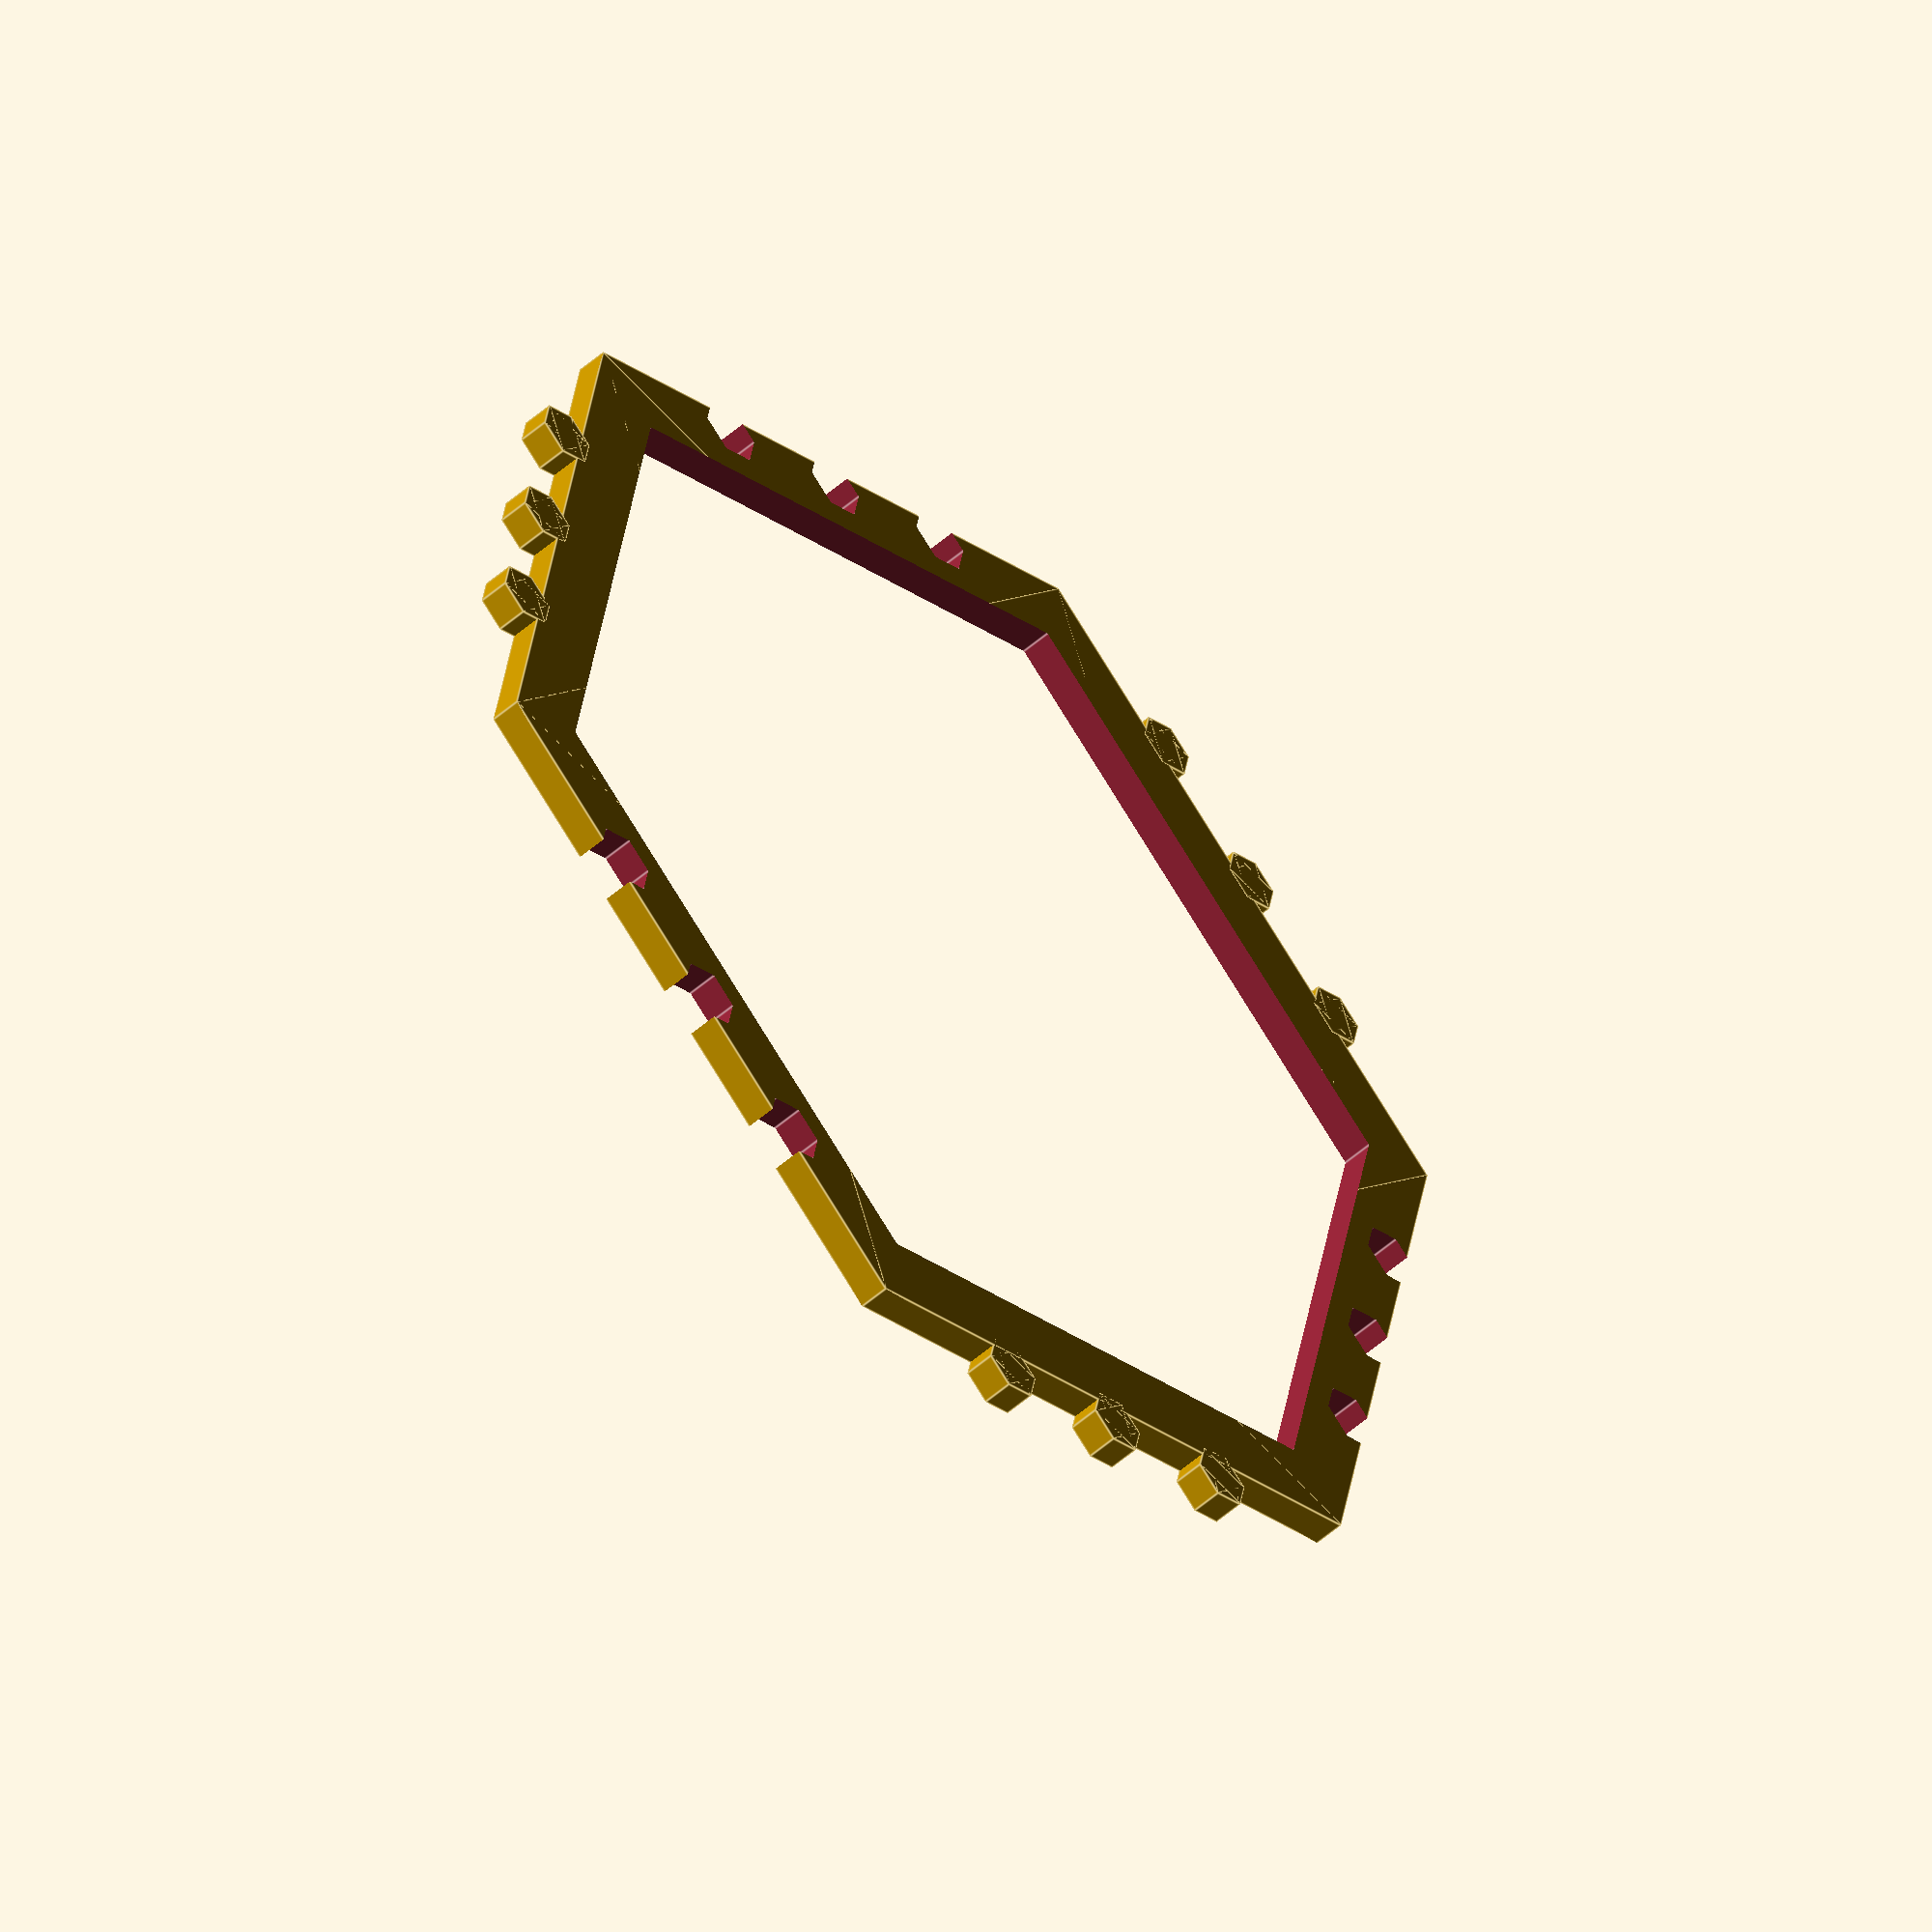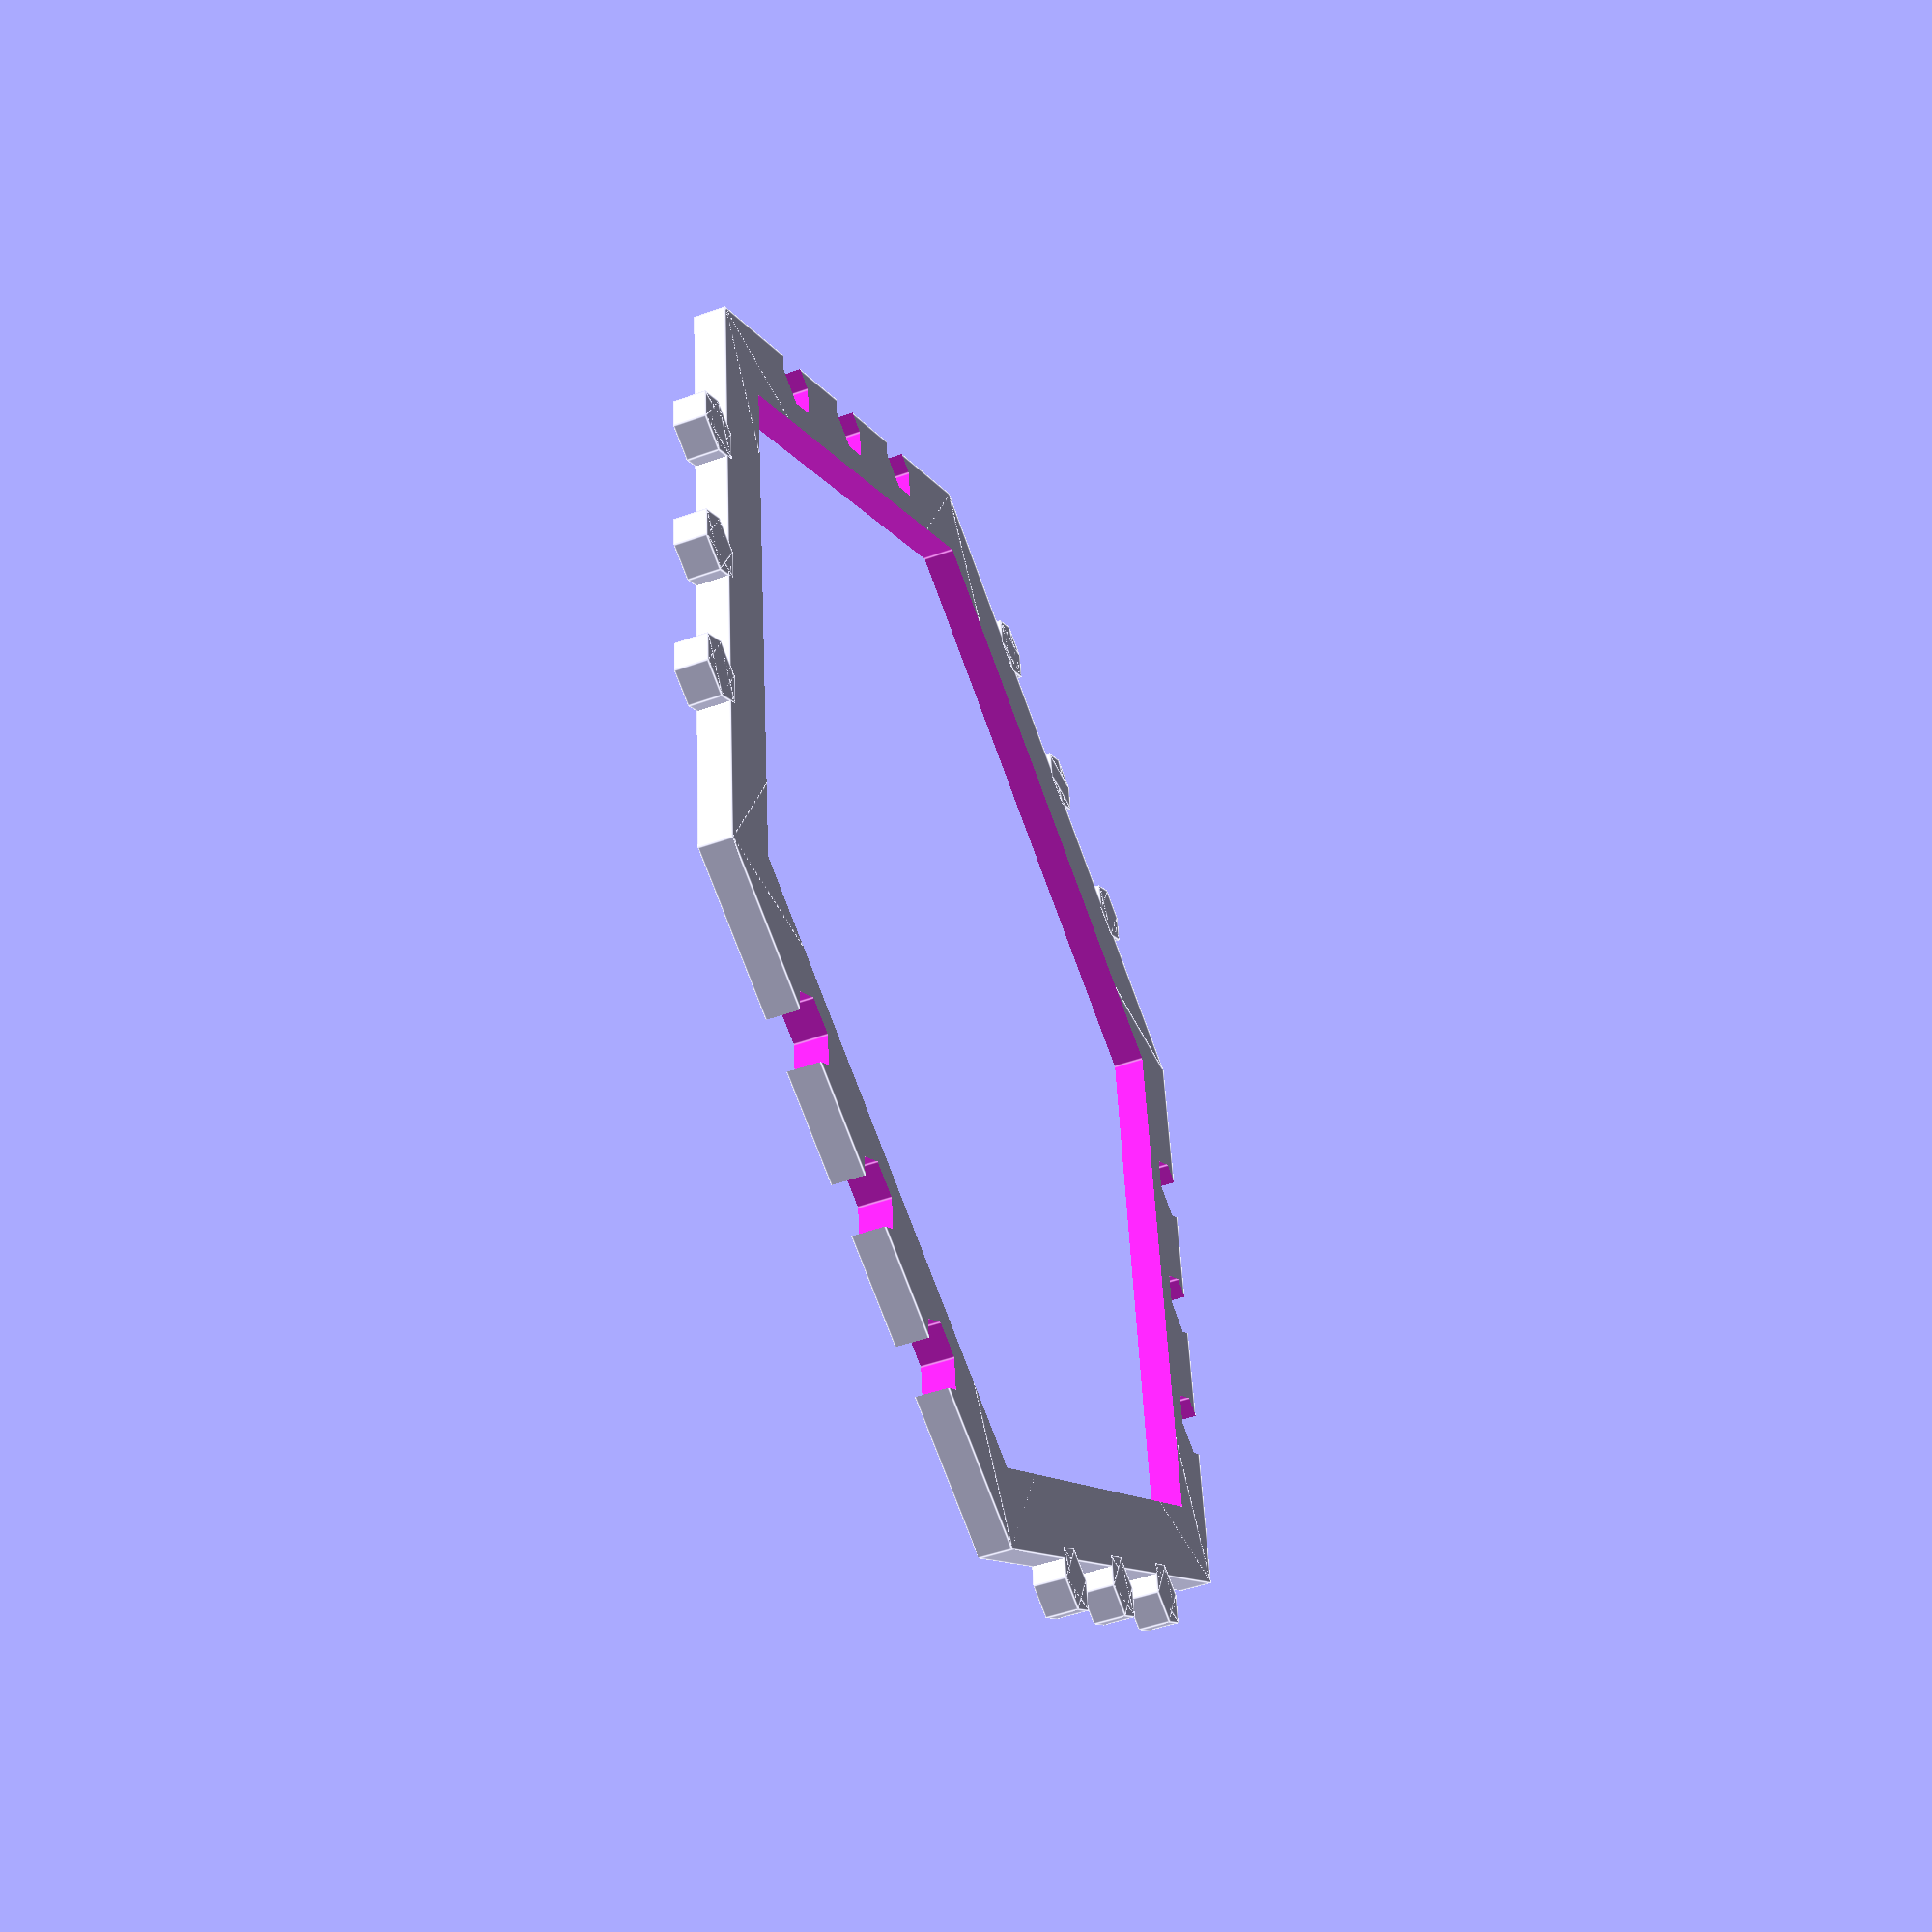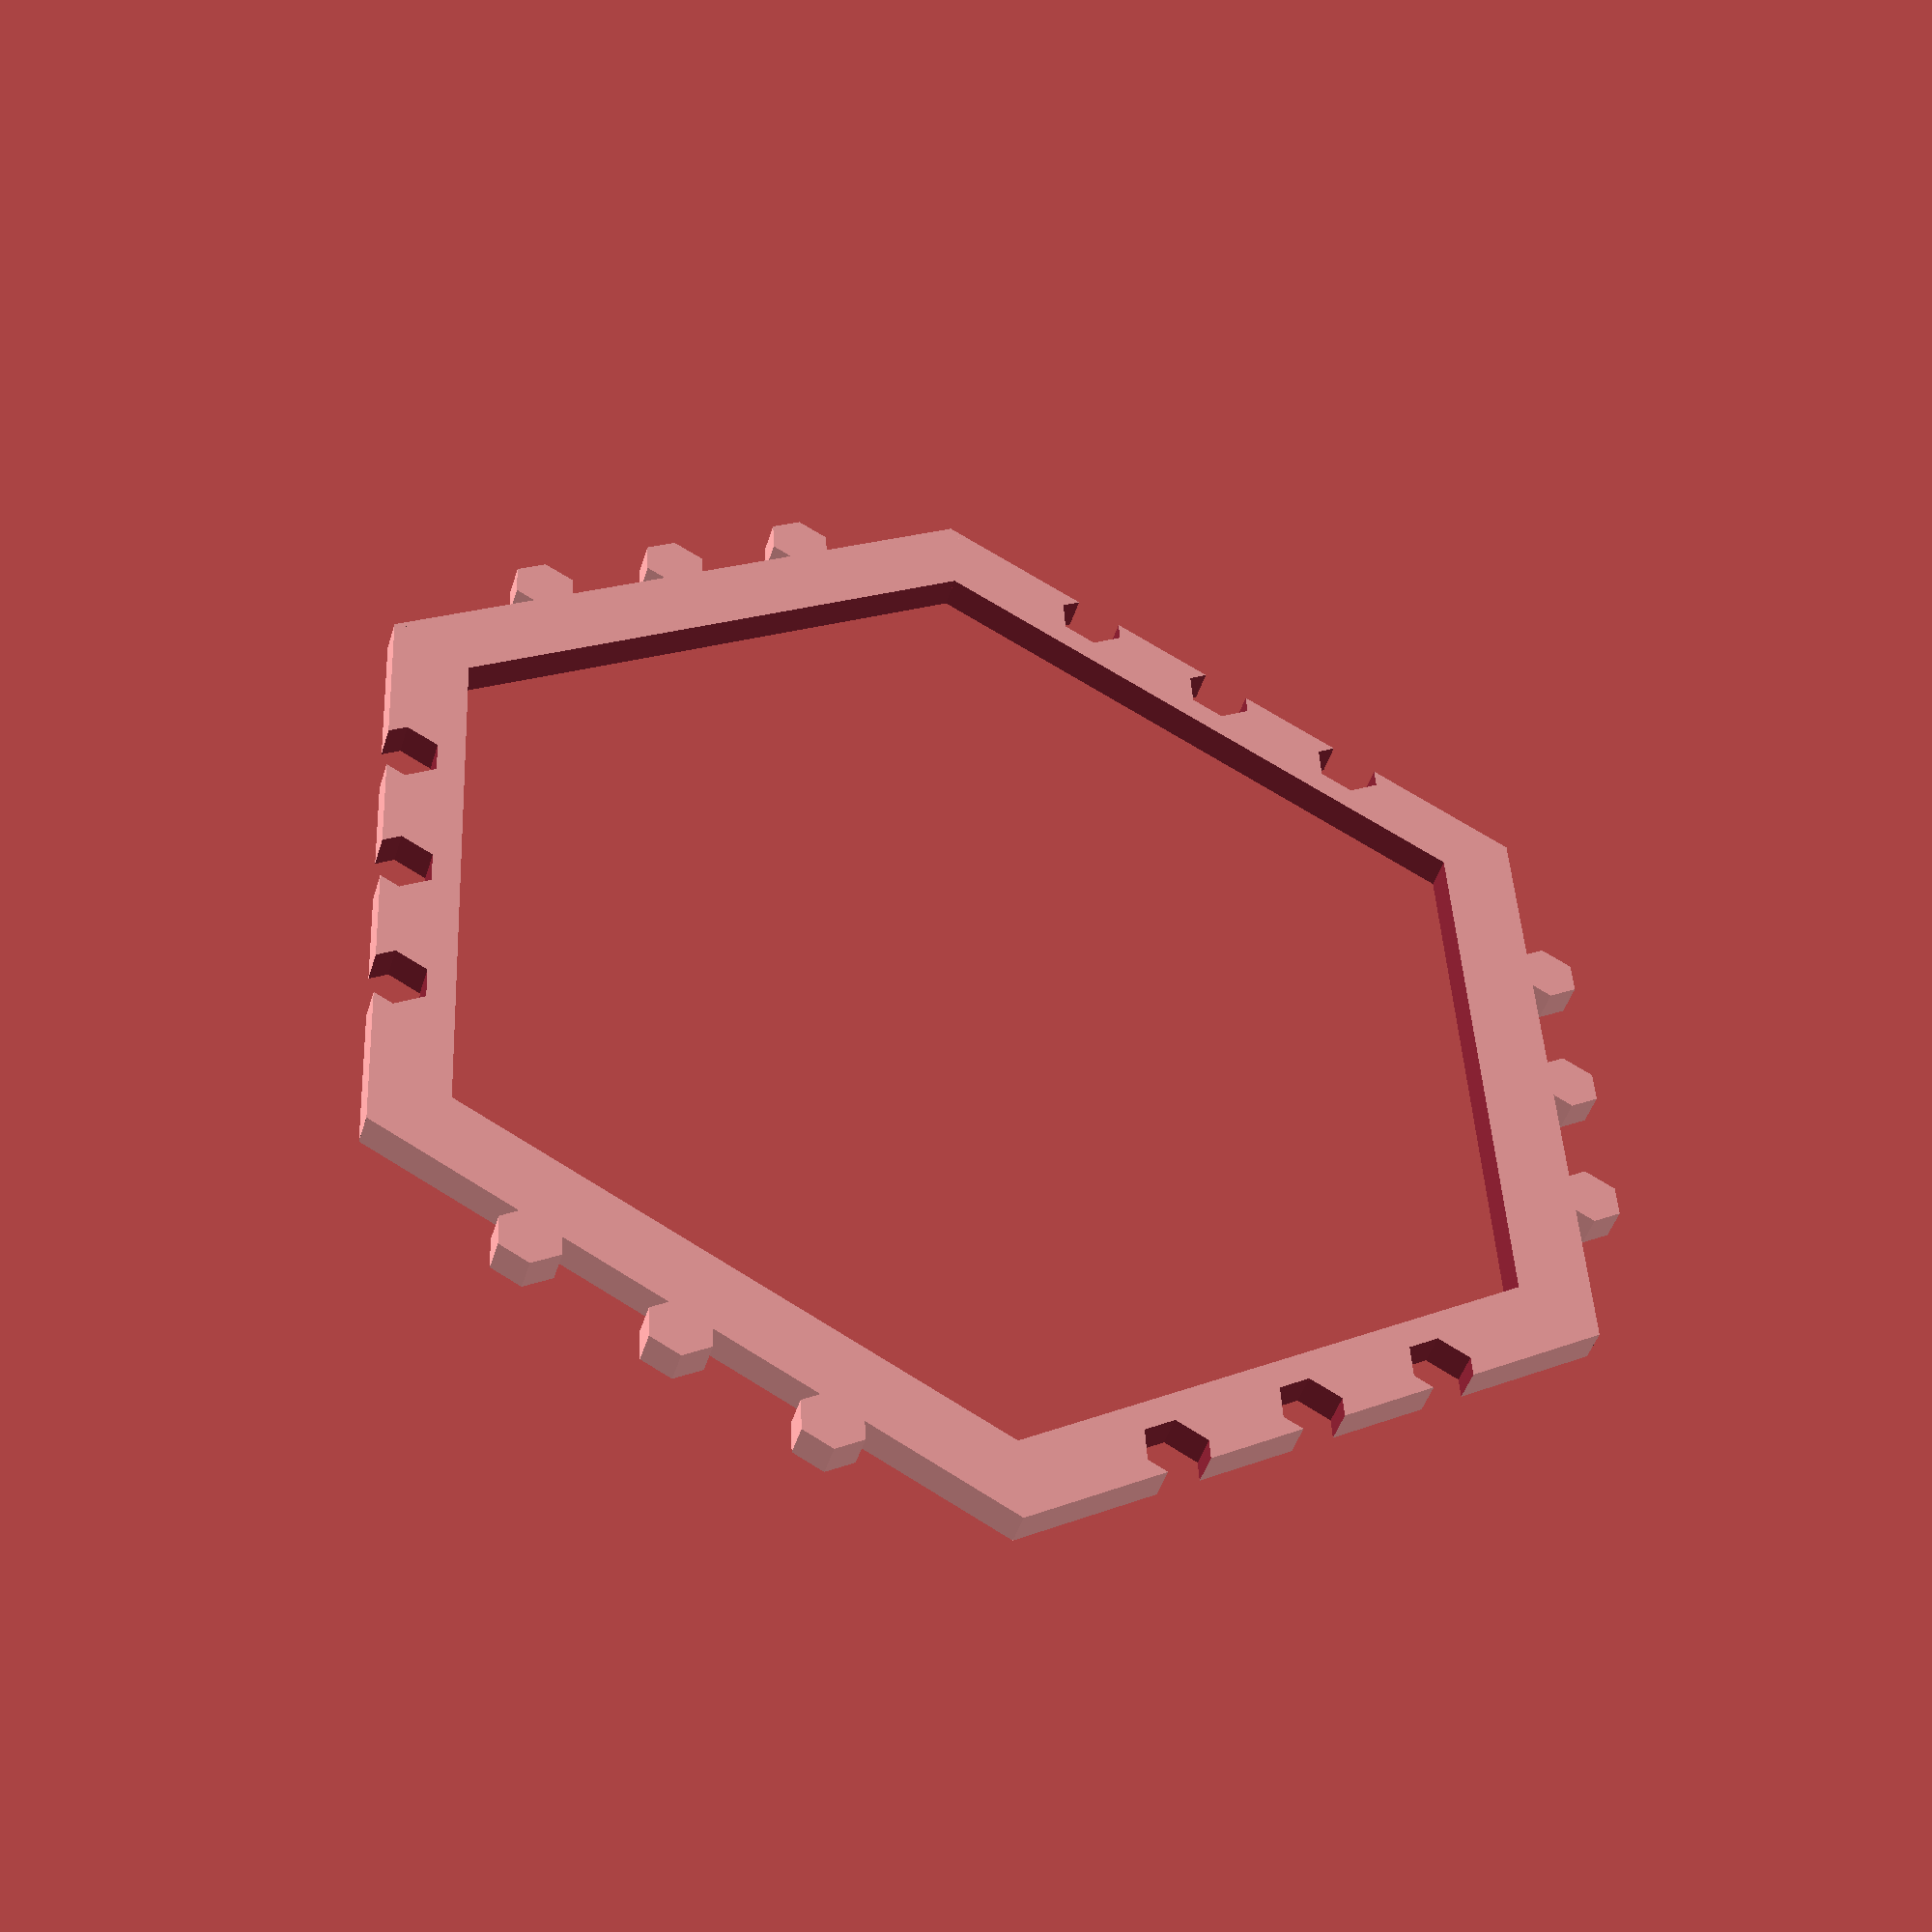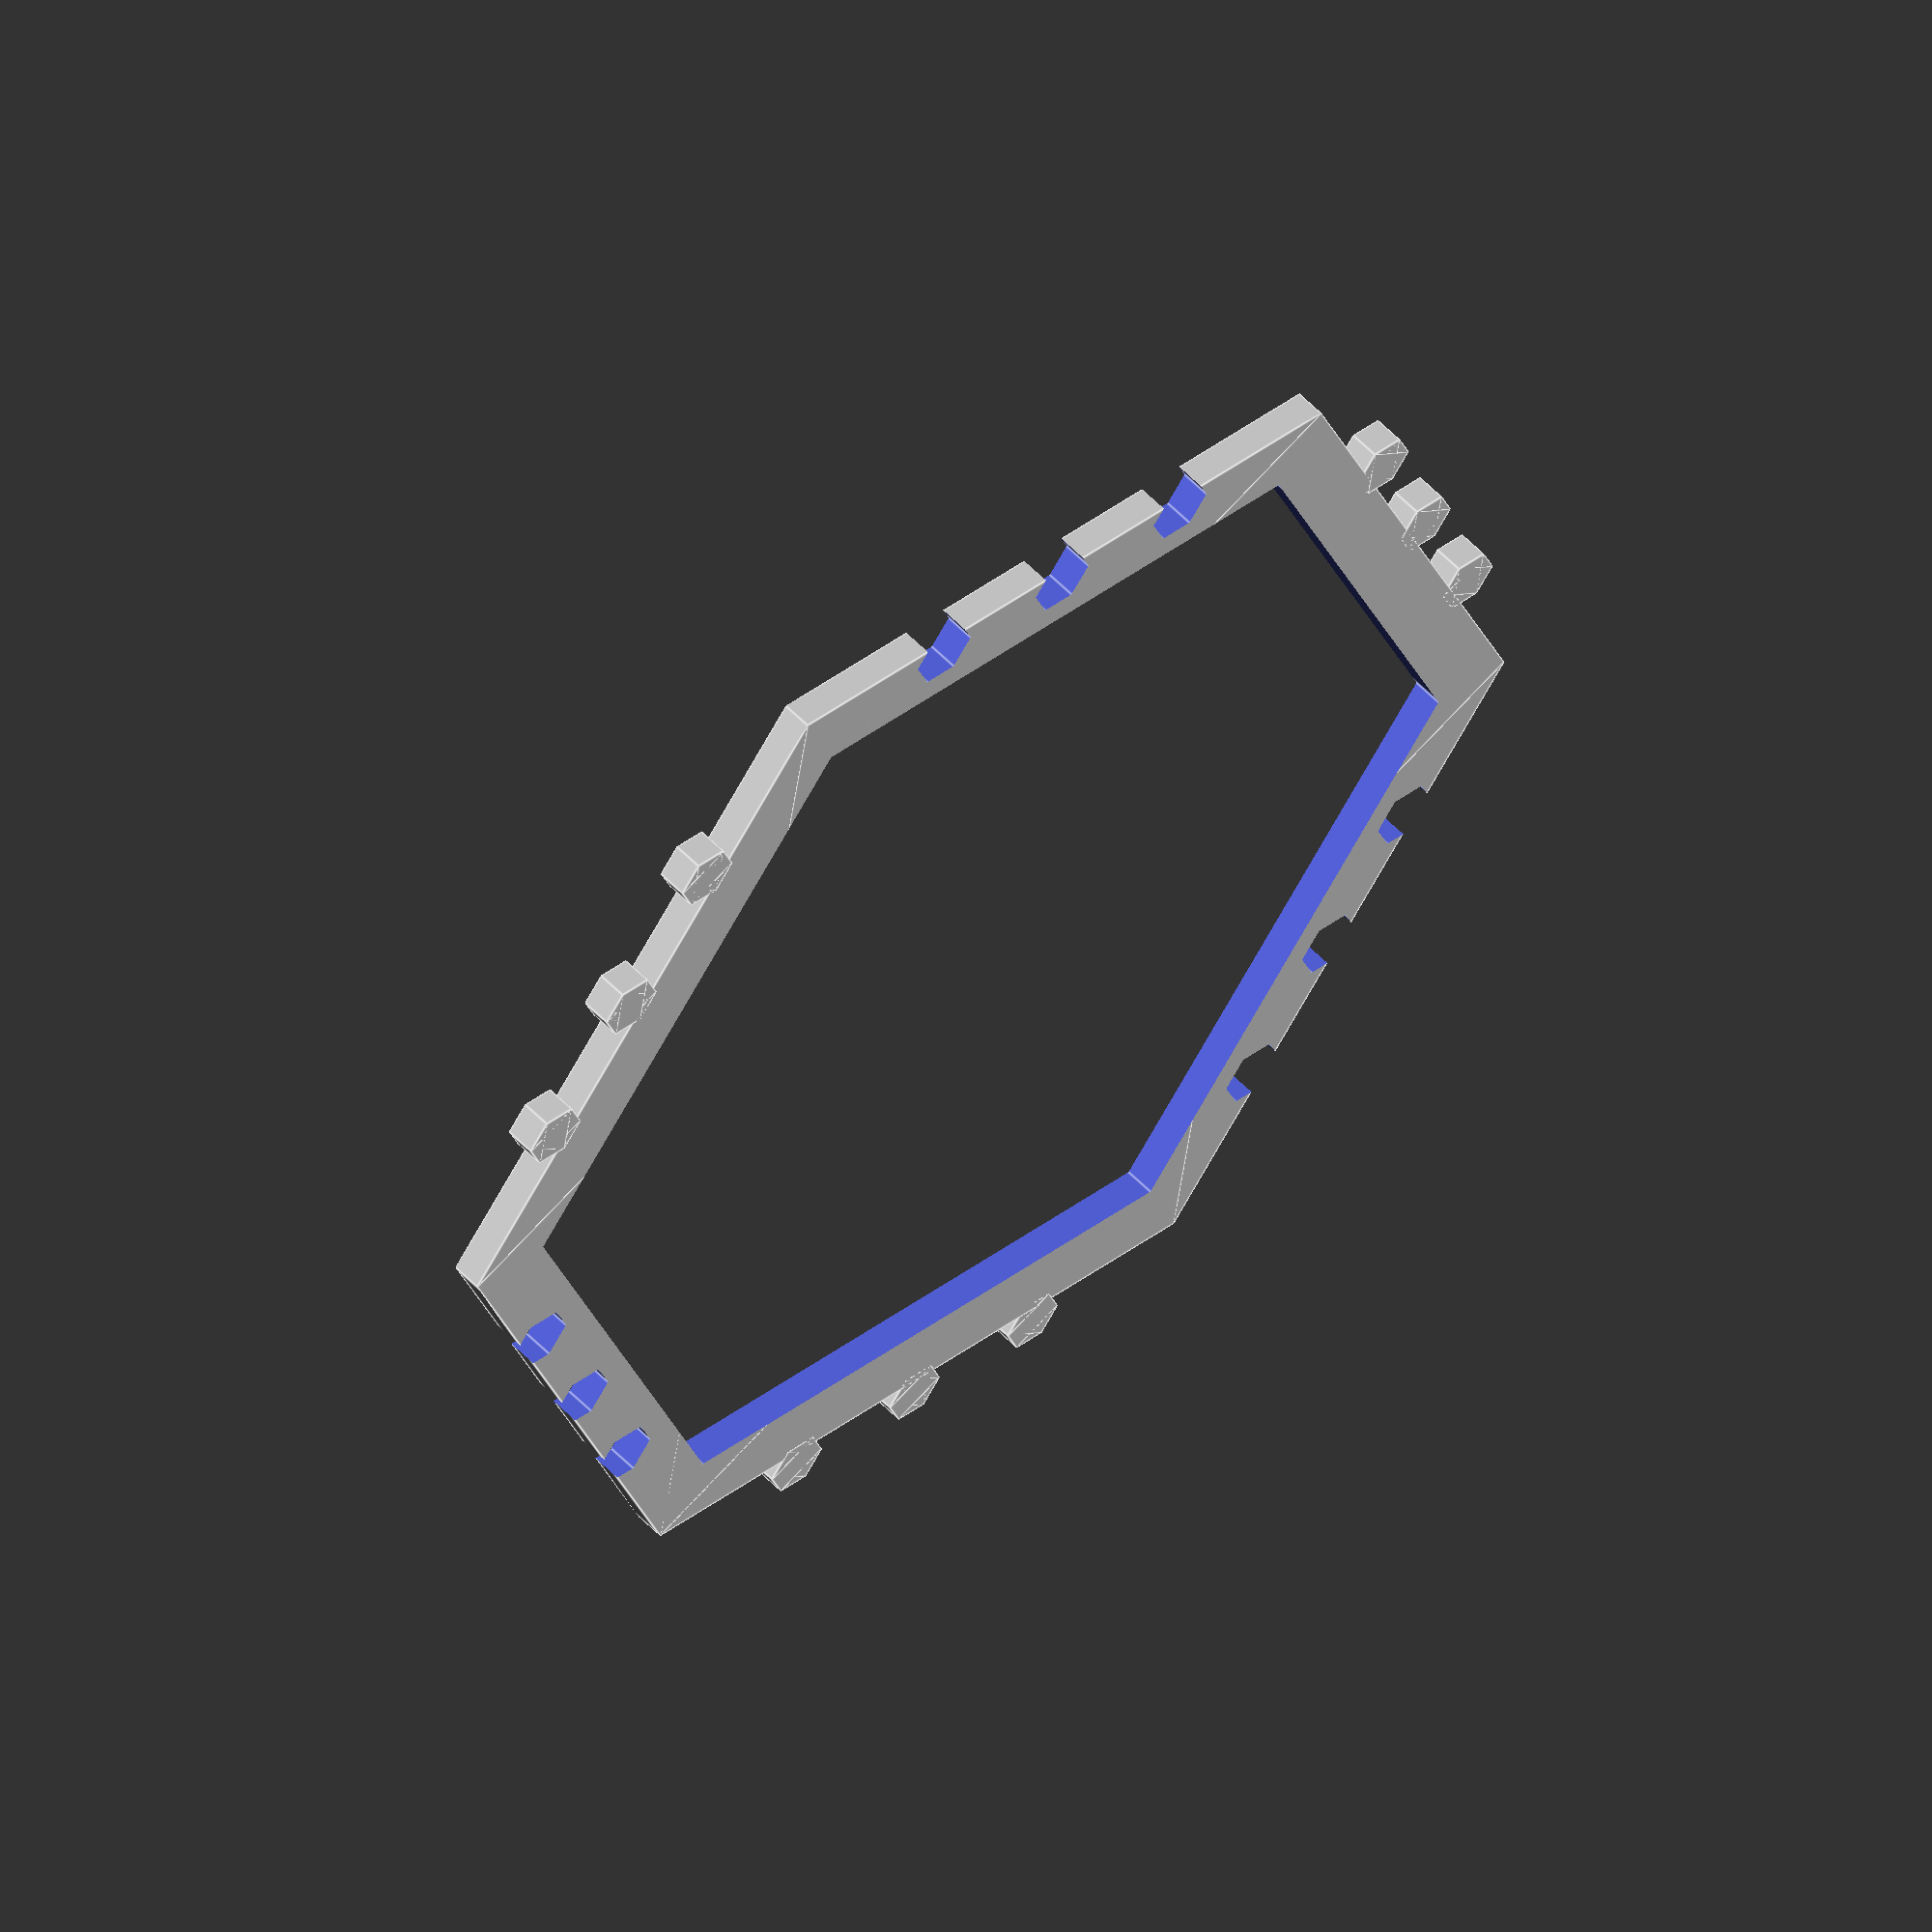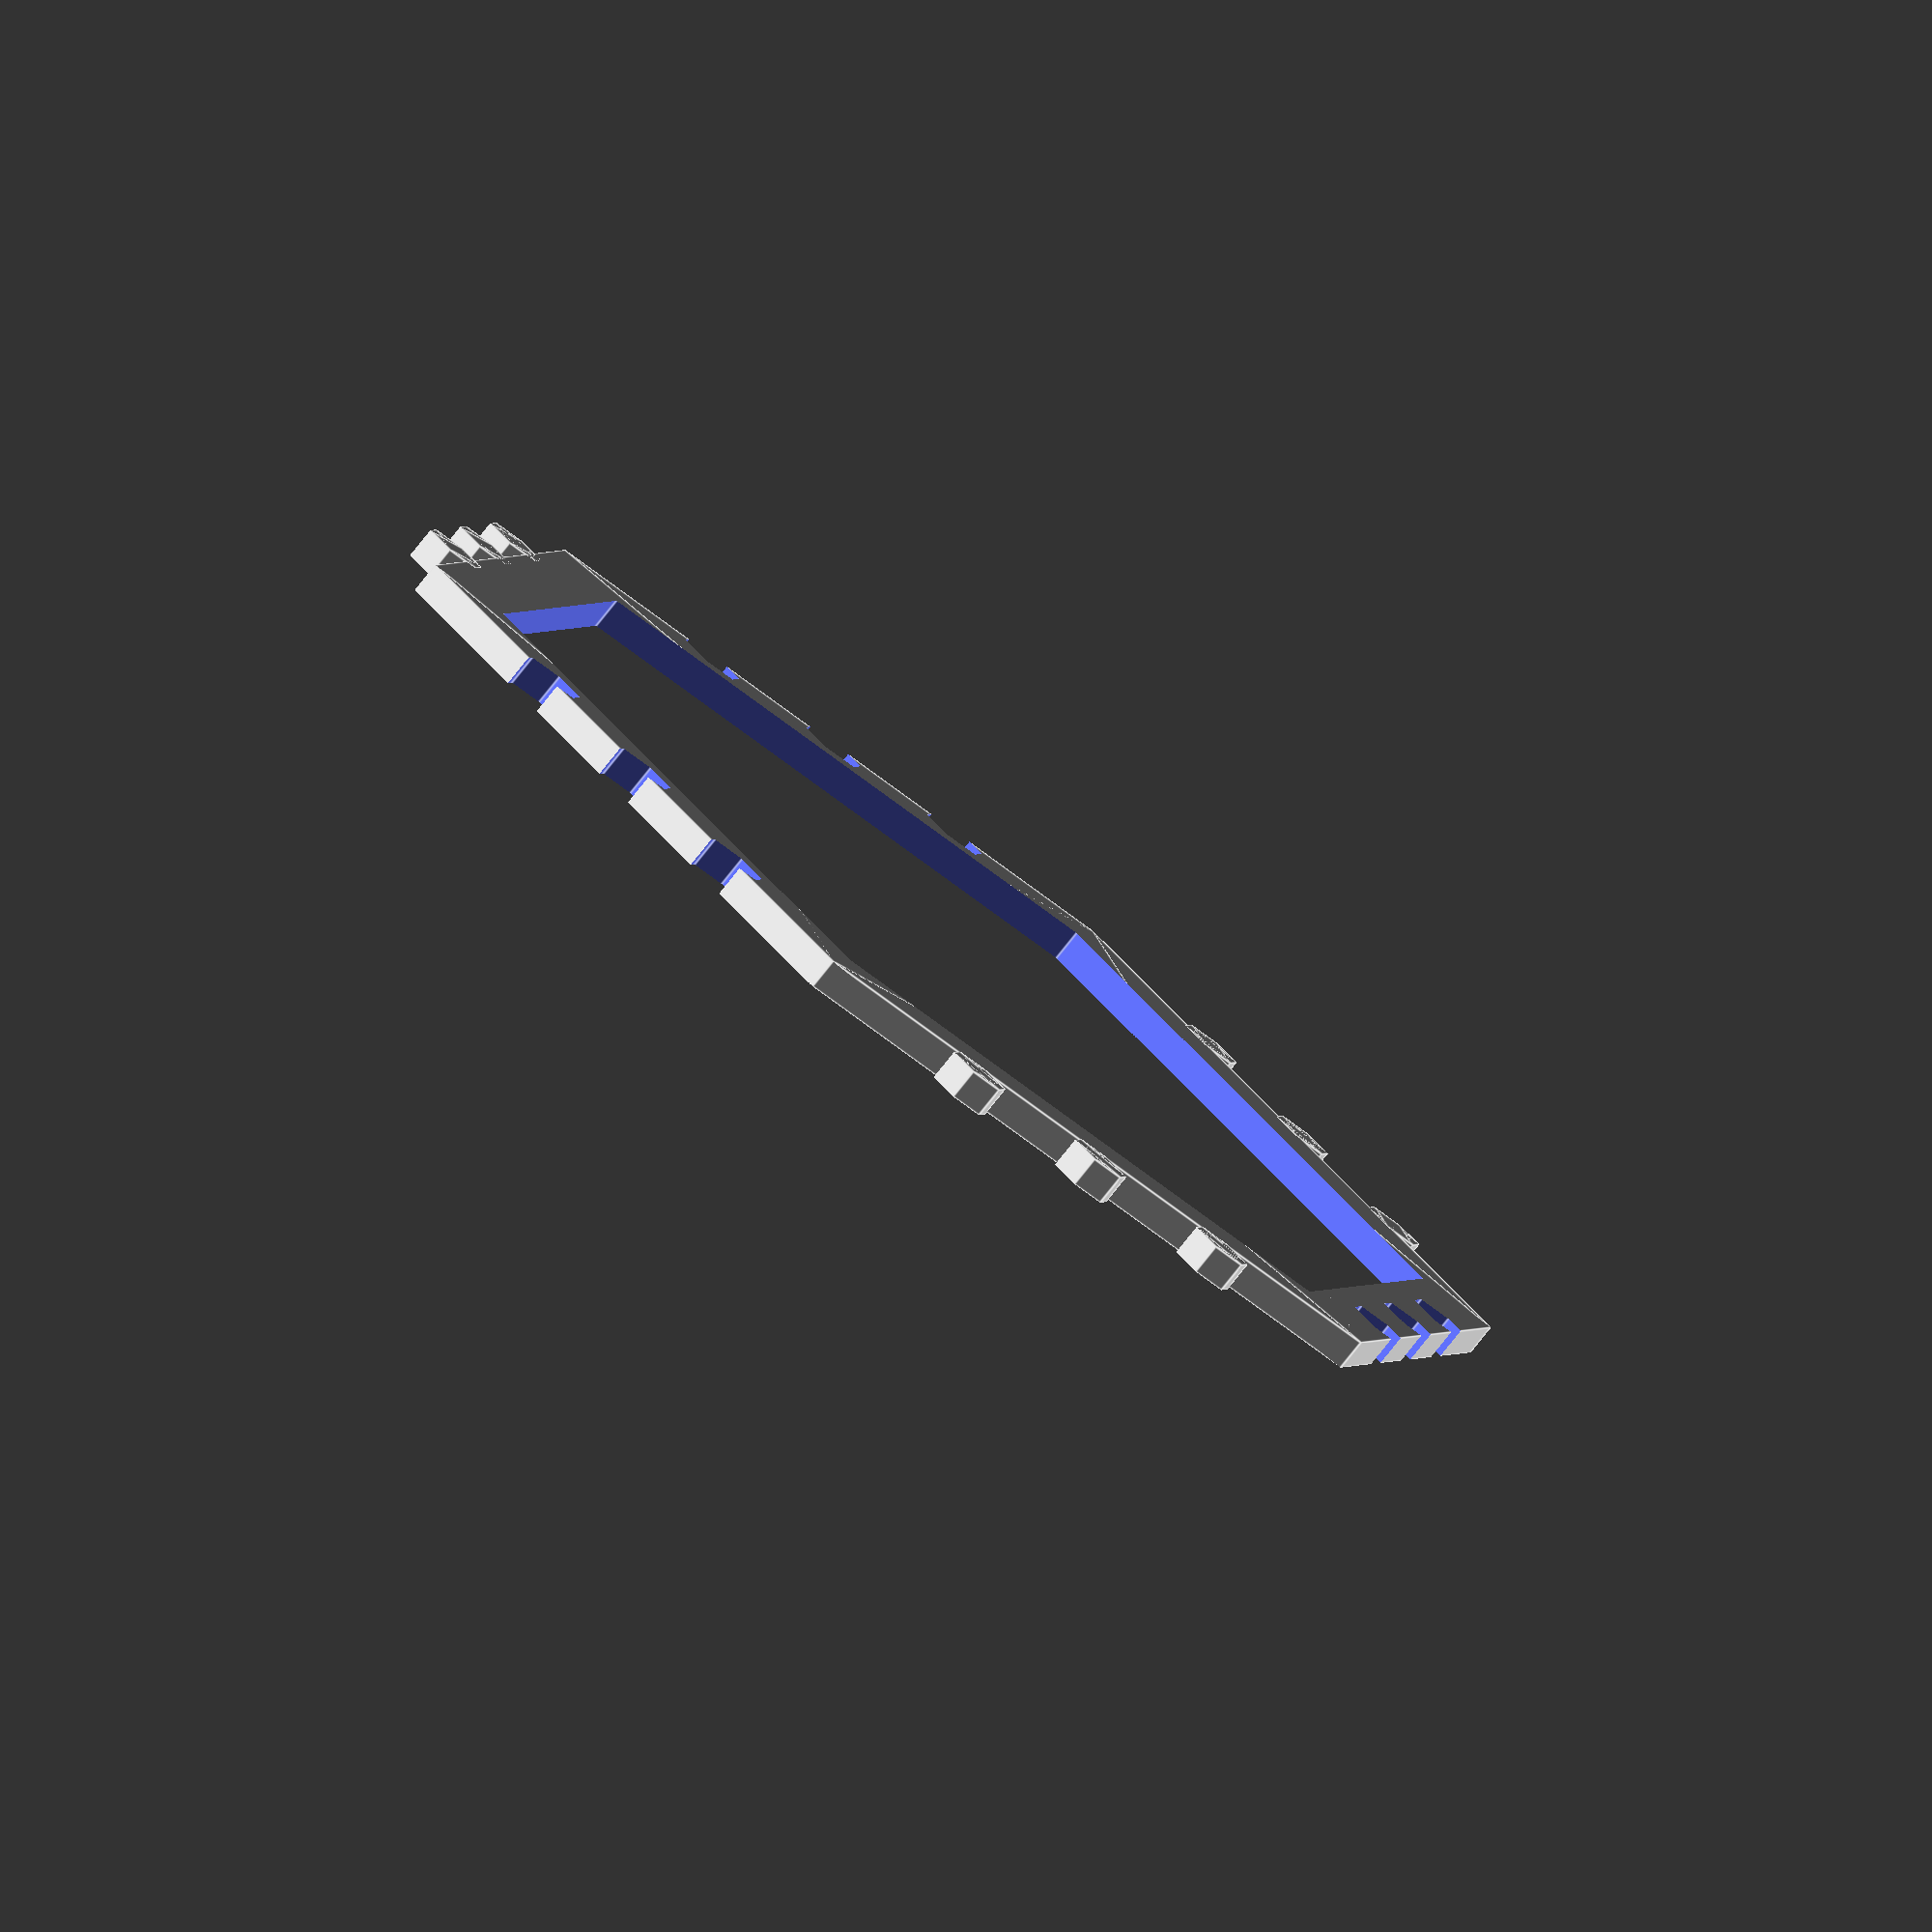
<openscad>
/* [MAIN HEXAGON] */

// What is the desired distance between two parallel edges of the main hex, so that the drawer would fit ?
HEXAGON_HEIGHT = 65.4;

// What is depth of the main hex, so that the drawer would fit? (distance from the front edge to the beginning of the back wall)
HEXAGON_DEPTH = 2;

// What is the desired thickness of the main hex, so that it is sturdy enough?
HEXAGON_WALL_THICKNESS = 4.82;

/* [BACK WALL] */

// What is the type of the back wall?
BACK_WALL_TYPE = 0; // [0:None,1:Solid,2:Openwork]

// What is the depth of the back wall? (it will be added to the total depth)
BACK_WALL_DEPTH = 0; // [0:10]

/* [CONNECTORS] */

// What is the desired distance of two parallel edges of the connector hex? 
CONNECTOR_HEIGHT = 3.85;

// What is the desired distance between the central and side connectors
CONNECTOR_DISTANCE = 5.5;

// What fraction of the connector should be "hidden" within the main hex body.
CONNECTOR_OFFSET  = 0.8; // [0.6:0.1:0.9]

// Tolerance reduces the positive connector size, so it is more likely it fits.
CONNECTOR_TOLERANCE = 0.19;    // [0.0:0.01:4.0]

/* [HIDDEN] */
/*
    Print the part !
    With the defaults, it is most likely compatibile with the Hive system 
*/
hive_hexagon(
    HEXAGON_HEIGHT, HEXAGON_DEPTH, HEXAGON_WALL_THICKNESS, 
    BACK_WALL_TYPE, BACK_WALL_DEPTH, 
    CONNECTOR_HEIGHT, CONNECTOR_DISTANCE, CONNECTOR_OFFSET, CONNECTOR_TOLERANCE
);


/*
    Generates the hive_hex.
*/
module hive_hexagon(
    hexagon_height, hexagon_depth, hexagon_wall_thickness, 
    back_wall_type, back_wall_depth,    
    connector_height, connector_distance, connector_offset, connector_tolerance){
    base_total_height = total_height(hexagon_height, hexagon_wall_thickness);
    base_total_depth = hexagon_depth + back_wall_depth;
                    
    echo(str("Total base height:", base_total_height));                    
    echo(str("Total base depth:", base_total_depth));                    
    
    union(){
        back_wall(hexagon_height, back_wall_type, back_wall_depth);
        
        translate([0,0,base_total_depth/2]) 
        difference(){
            hexagon_with_connectors(base_total_height, connector_height, connector_distance, connector_offset, connector_tolerance, base_total_depth);
            hexagon(hexagon_height, base_total_depth*2);
        };
    }
}

/*
    Generates hexagon of the given size (distance between its parallel edges)
    This version works with my brain a bit better than hexagon in shapes.scad from https://github.com/openscad/MCAD    
*/
module hexagon(size, depth) {
  angle_step = 60;
  // Iterate 3 times    
  for (n = [0:1:2]){
      rotate([0,0, n*angle_step]) 
      cube([edge_length(size), size, depth], true);
  }
}


/*
    Generates the hive_hex's back wall.

    Back wall of the container - optional
    type:
    0 - none
    1 - solid
    2 - openwork (ajour)
*/
module back_wall(hexagon_height, type, depth){
    if (type==0) {
        // no wall
    }
    
    if (type==1) {
        // solid wall
        translate([0,0,depth/2]) 
        hexagon(hexagon_height, depth);          
    }
    
    if (type==2) {
        // ajour
        color("red");
        edge_thickness = 4;
        hollow_hexagon_height = (hexagon_height + edge_thickness) / 2;
        
        translate([0,0,depth/2])         
        intersection(){
            union(){
                
                hollow_hexagon(hollow_hexagon_height, edge_thickness, depth);
                for (r = [-150, -90, -30, 30, 90, 150]){
                    rotate([0,0,r]) 
                    translate([hollow_hexagon_height - edge_thickness/2, 0, 0])
                    rotate([0,0,-r]) 
                    hollow_hexagon(hollow_hexagon_height, 4, depth);
                }            
            };
            hexagon(hexagon_height+depth/2, depth*2);
        }
    }    
}


module connectors_set(cube_width, cube_height, cube_depth, connector_size, connector_distance, position, offset_ratio, tolerance){
    /*
    This module draws a set of connectors (a row of connectors)
    */
    //x_translation = 0.22*cube_width; 
    x_translation = connector_distance + vertex_to_vertex_distance(connector_size);
    echo(x_translation);
    y_translation = position*(cube_height/2 + connector_size/2 - connector_size*offset_ratio);      

    for (n = [-1, 0, 1]) {
        translate([x_translation*n,y_translation,0]) 
        hexagon(connector_size-tolerance, cube_depth*1.0);
    }        
}

module cube_with_connectors(dimmensions, connector_size, connector_distance, connector_offset, connector_tolerance) {
    hex_side_width = dimmensions[0];
    hex_height = dimmensions[1];
    hive_depth = dimmensions[2]; 
    
    negative_position = -1; 
    positive_position = 1;  
    
    echo (str("Connector tolerance: ",connector_tolerance, "resulted in connector sizes", "\nNEGATIVE: ", connector_size, "\nPOSITIVE:", connector_size-connector_tolerance,"\n"));
        
    union(){
        difference(){
            cube(dimmensions, true);
            connectors_set(
                hex_side_width, hex_height, hive_depth*2, 
                connector_size, connector_distance, 
                negative_position, connector_offset, 0);
        }
        connectors_set(
            hex_side_width, hex_height, hive_depth, 
            connector_size, connector_distance,
            positive_position, 1 - connector_offset, connector_tolerance);
    }
}


/*
    Modified version of the hexagon.
*/
module hexagon_with_connectors(size, connector_size, connector_distance, connector_offset, connector_tolerance, height) {
  angle_step = 60*2;   // Every second box

  // Iterate 3 times
  for (n = [0:1:2]){
      rotate([0,0, n*angle_step]) 
      cube_with_connectors([edge_length(size), size, height], connector_size, connector_distance, connector_offset, connector_tolerance);
  }
}

/*
    Calculates total height (edge to edge) based on inner height and wall thickness
*/
function total_height(inner_height, wall_thickness) = inner_height + wall_thickness*2;

/*
    Calculates the vertex to vertex distance
*/
function vertex_to_vertex_distance(edge_to_edge_distance) = edge_to_edge_distance*1.1547;

/*
    Calculates the hexagon edge length
*/
function edge_length(size) = size*0.5774; 


module hollow_hexagon(height, wall_thickness, depth){
    difference(){
        hexagon(height, depth);
        hexagon(height-wall_thickness, depth*2);
    }       
}

</openscad>
<views>
elev=232.4 azim=19.7 roll=46.6 proj=o view=edges
elev=48.4 azim=23.5 roll=292.0 proj=p view=edges
elev=47.1 azim=327.1 roll=342.9 proj=p view=solid
elev=305.7 azim=309.4 roll=317.7 proj=o view=edges
elev=80.1 azim=316.3 roll=141.4 proj=o view=edges
</views>
